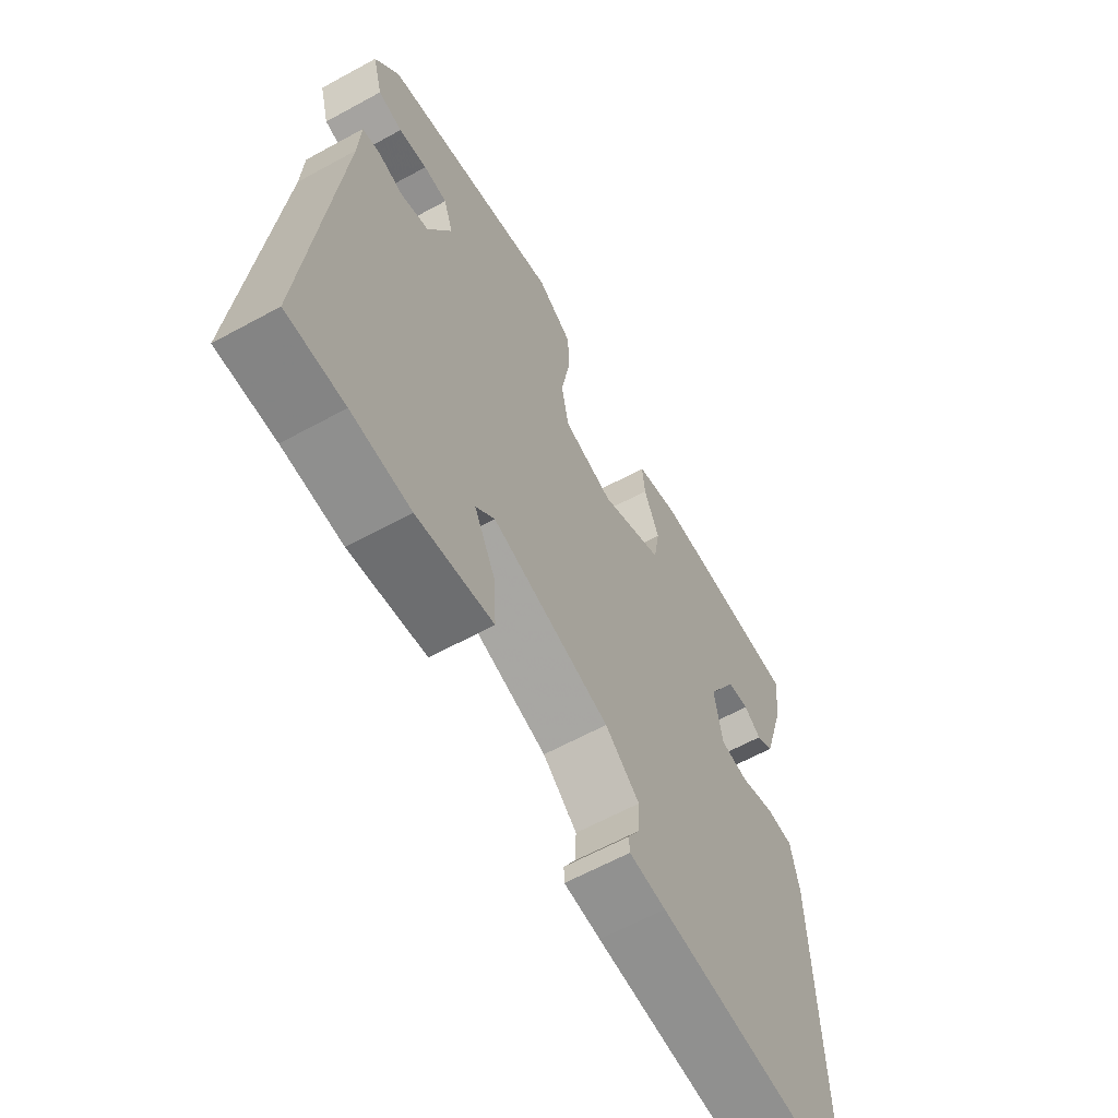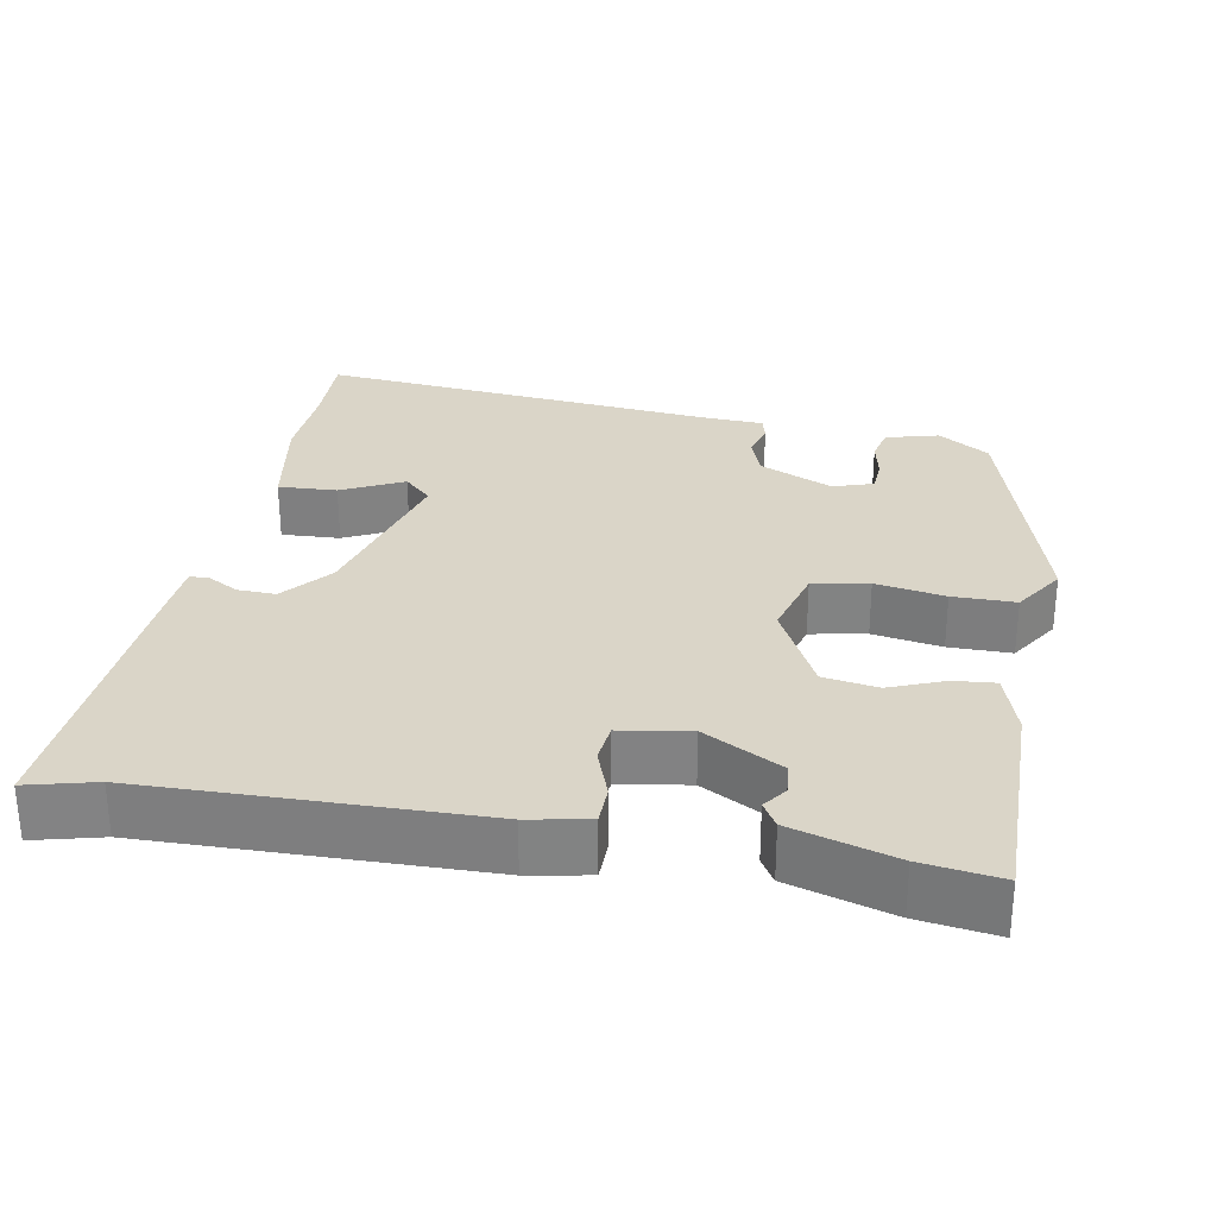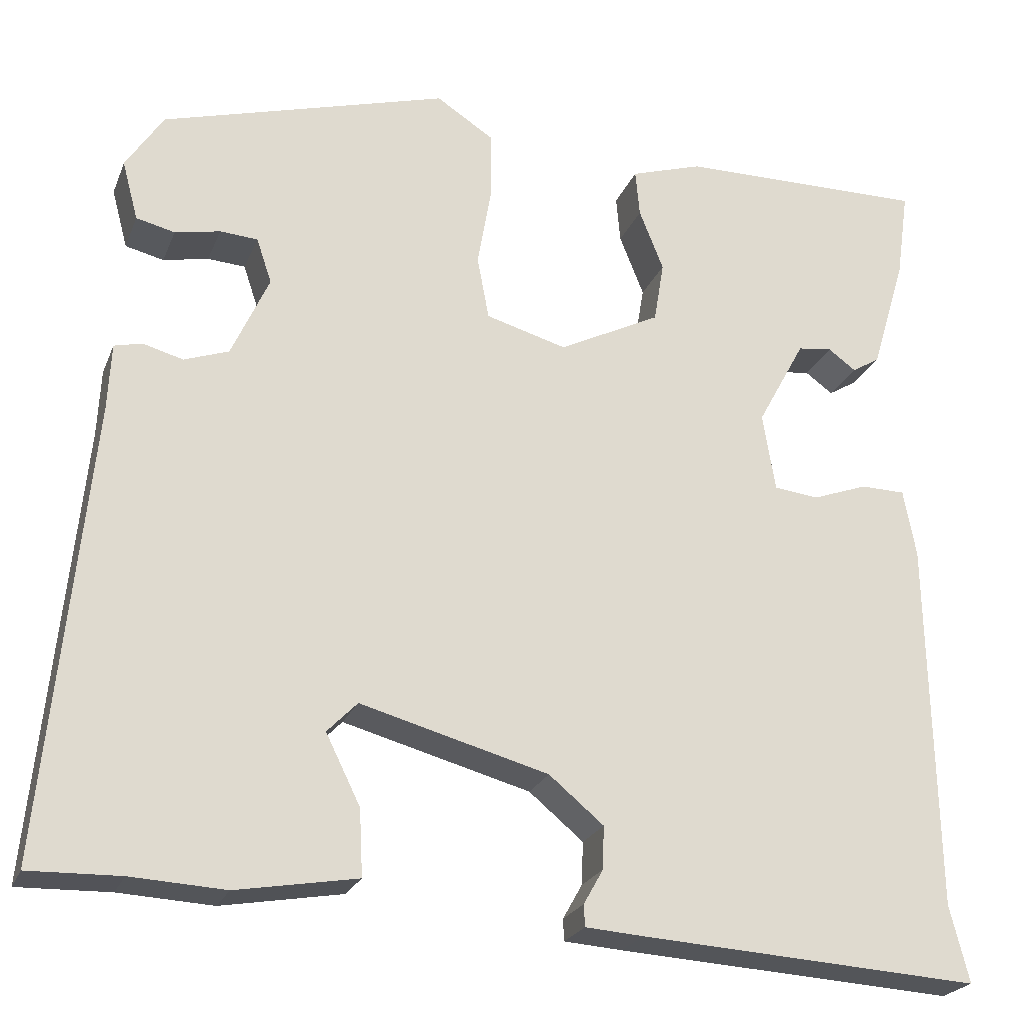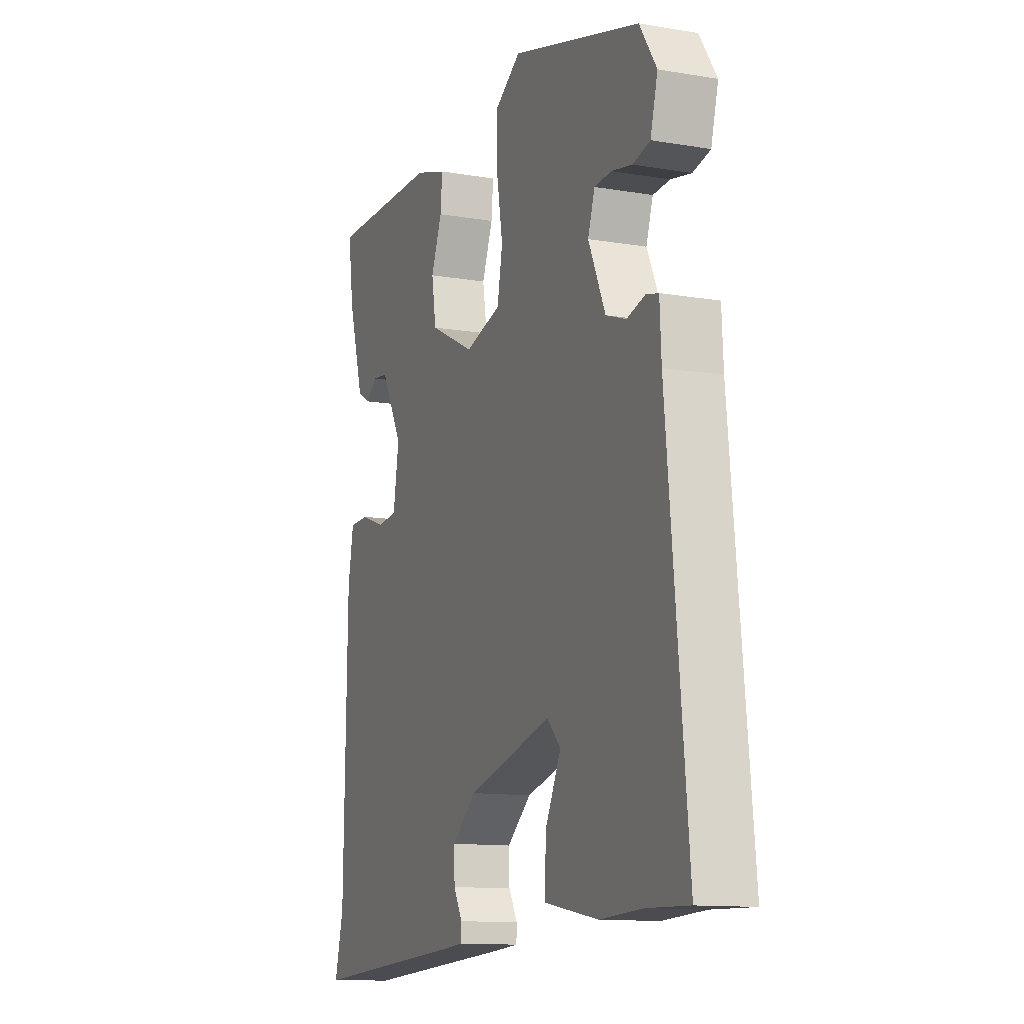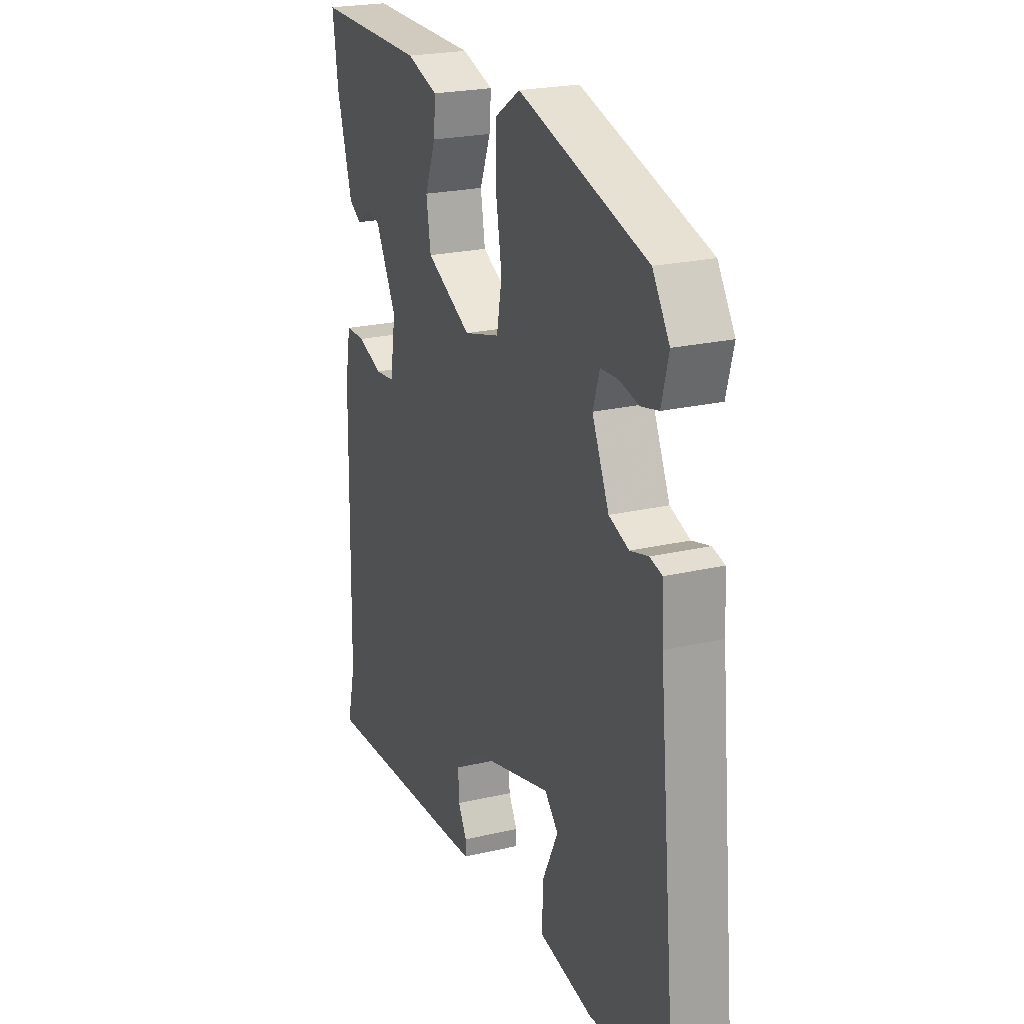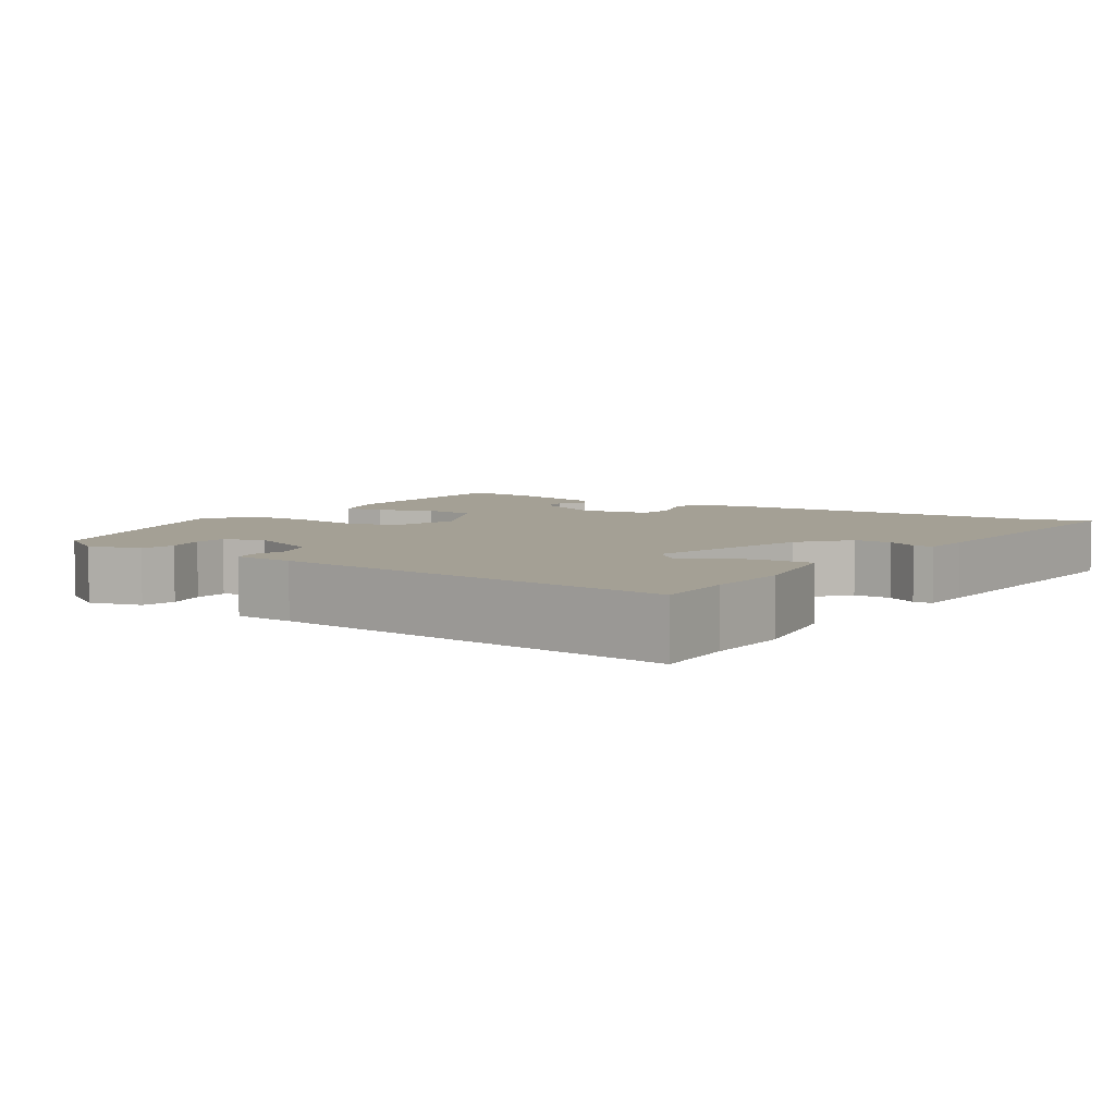
<metadata>
{"format":"obj","ext":"obj","renderer":"f3d","projection":"perspective","resolution":1024,"background":"white","views":[{"elev":-62.6,"azim":119.0,"up":"+Z"},{"elev":29.1,"azim":-79.8,"up":"+Y"},{"elev":-23.3,"azim":161.8,"up":"+Z"},{"elev":-12.2,"azim":68.2,"up":"+Z"},{"elev":22.7,"azim":68.1,"up":"+Z"},{"elev":5.7,"azim":123.2,"up":"+Y"}]}
</metadata>
<code>
v -0.498 0.07 0.495
v -0.202 0.07 0.492
v -0.117 0.07 0.465
v -0.122 0.07 0.409
v -0.151 0.07 0.336
v -0.139 0.07 0.263
v -0.018 0.07 0.202
v 0.078 0.07 0.229
v 0.092 0.07 0.304
v 0.076 0.07 0.397
v 0.076 0.07 0.481
v 0.144 0.07 0.525
v 0.485 0.07 0.427
v 0.53 0.07 0.358
v 0.511 0.07 0.287
v 0.465 0.07 0.276
v 0.411 0.07 0.287
v 0.366 0.07 0.284
v 0.348 0.07 0.23
v 0.393 0.07 0.131
v 0.446 0.07 0.112
v 0.494 0.07 0.125
v 0.527 0.07 0.117
v 0.531 0.07 0.037
v 0.584 0.07 -0.502
v 0.475 0.07 -0.499
v 0.363 0.07 -0.505
v 0.219 0.07 -0.48
v 0.223 0.07 -0.401
v 0.264 0.07 -0.318
v 0.228 0.07 -0.281
v 0.004 0.07 -0.342
v -0.061 0.07 -0.396
v -0.059 0.07 -0.447
v -0.036 0.07 -0.488
v -0.037 0.07 -0.514
v -0.106 0.07 -0.519
v -0.511 0.07 -0.544
v -0.488 0.07 -0.453
v -0.48 0.07 -0.011
v -0.465 0.07 0.07
v -0.412 0.07 0.071
v -0.346 0.07 0.047
v -0.293 0.07 0.053
v -0.278 0.07 0.146
v -0.335 0.07 0.251
v -0.376 0.07 0.256
v -0.409 0.07 0.232
v -0.442 0.07 0.252
v -0.483 0.07 0.39
v -0.498 0 0.495
v -0.202 0 0.492
v -0.117 0 0.465
v -0.122 0 0.409
v -0.151 0 0.336
v -0.139 0 0.263
v -0.018 0 0.202
v 0.078 0 0.229
v 0.092 0 0.304
v 0.076 0 0.397
v 0.076 0 0.481
v 0.144 0 0.525
v 0.485 0 0.427
v 0.53 0 0.358
v 0.511 0 0.287
v 0.465 0 0.276
v 0.411 0 0.287
v 0.366 0 0.284
v 0.348 0 0.23
v 0.393 0 0.131
v 0.446 0 0.112
v 0.494 0 0.125
v 0.527 0 0.117
v 0.531 0 0.037
v 0.584 0 -0.502
v 0.475 0 -0.499
v 0.363 0 -0.505
v 0.219 0 -0.48
v 0.223 0 -0.401
v 0.264 0 -0.318
v 0.228 0 -0.281
v 0.004 0 -0.342
v -0.061 0 -0.396
v -0.059 0 -0.447
v -0.036 0 -0.488
v -0.037 0 -0.514
v -0.106 0 -0.519
v -0.511 0 -0.544
v -0.488 0 -0.453
v -0.48 0 -0.011
v -0.465 0 0.07
v -0.412 0 0.071
v -0.346 0 0.047
v -0.293 0 0.053
v -0.278 0 0.146
v -0.335 0 0.251
v -0.376 0 0.256
v -0.409 0 0.232
v -0.442 0 0.252
v -0.483 0 0.39
f 47 48 49 50
f 46 47 50 1
f 40 41 42 43
f 39 40 43 44
f 38 39 44
f 37 38 44
f 34 35 36 37
f 33 34 37 44
f 32 33 44 45
f 27 28 29 30
f 26 27 30
f 24 25 26 30
f 24 30 31
f 21 22 23 24
f 20 21 24 31
f 19 20 31 32
f 14 15 16 17
f 14 17 18
f 13 14 18
f 12 13 18
f 9 10 11 12
f 8 9 12 18
f 7 8 18 19
f 2 3 4 5
f 46 1 2 5
f 46 5 6
f 45 46 6 7
f 7 19 32 45
f 100 99 98 97
f 51 100 97 96
f 93 92 91 90
f 94 93 90 89
f 94 89 88
f 94 88 87
f 87 86 85 84
f 94 87 84 83
f 95 94 83 82
f 80 79 78 77
f 80 77 76
f 80 76 75 74
f 81 80 74
f 74 73 72 71
f 81 74 71 70
f 82 81 70 69
f 67 66 65 64
f 68 67 64
f 68 64 63
f 68 63 62
f 62 61 60 59
f 68 62 59 58
f 69 68 58 57
f 55 54 53 52
f 55 52 51 96
f 56 55 96
f 57 56 96 95
f 95 82 69 57
f 1 51 52 2
f 2 52 53 3
f 3 53 54 4
f 4 54 55 5
f 5 55 56 6
f 6 56 57 7
f 7 57 58 8
f 8 58 59 9
f 9 59 60 10
f 10 60 61 11
f 11 61 62 12
f 12 62 63 13
f 13 63 64 14
f 14 64 65 15
f 15 65 66 16
f 16 66 67 17
f 17 67 68 18
f 18 68 69 19
f 19 69 70 20
f 20 70 71 21
f 21 71 72 22
f 22 72 73 23
f 23 73 74 24
f 24 74 75 25
f 25 75 76 26
f 26 76 77 27
f 27 77 78 28
f 28 78 79 29
f 29 79 80 30
f 30 80 81 31
f 31 81 82 32
f 32 82 83 33
f 33 83 84 34
f 34 84 85 35
f 35 85 86 36
f 36 86 87 37
f 37 87 88 38
f 38 88 89 39
f 39 89 90 40
f 40 90 91 41
f 41 91 92 42
f 42 92 93 43
f 43 93 94 44
f 44 94 95 45
f 45 95 96 46
f 46 96 97 47
f 47 97 98 48
f 48 98 99 49
f 49 99 100 50
f 50 100 51 1

</code>
